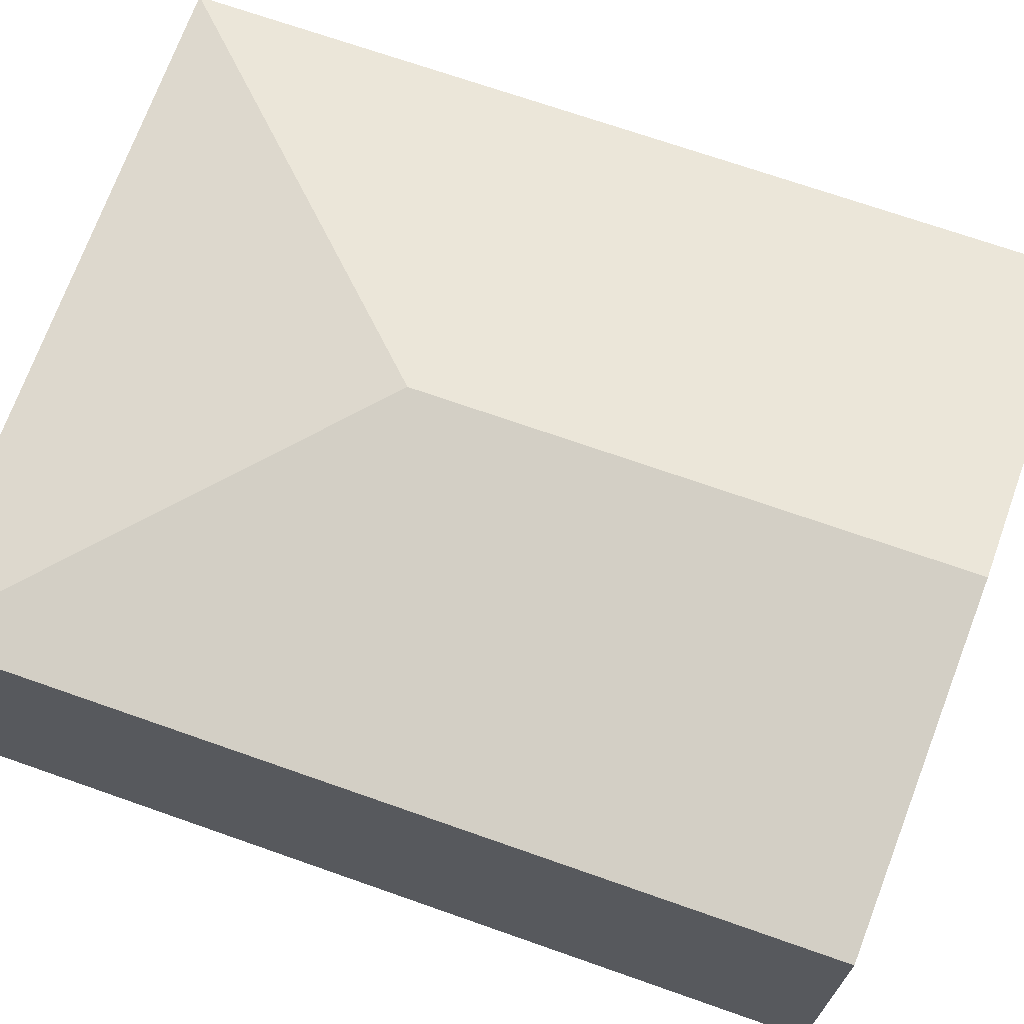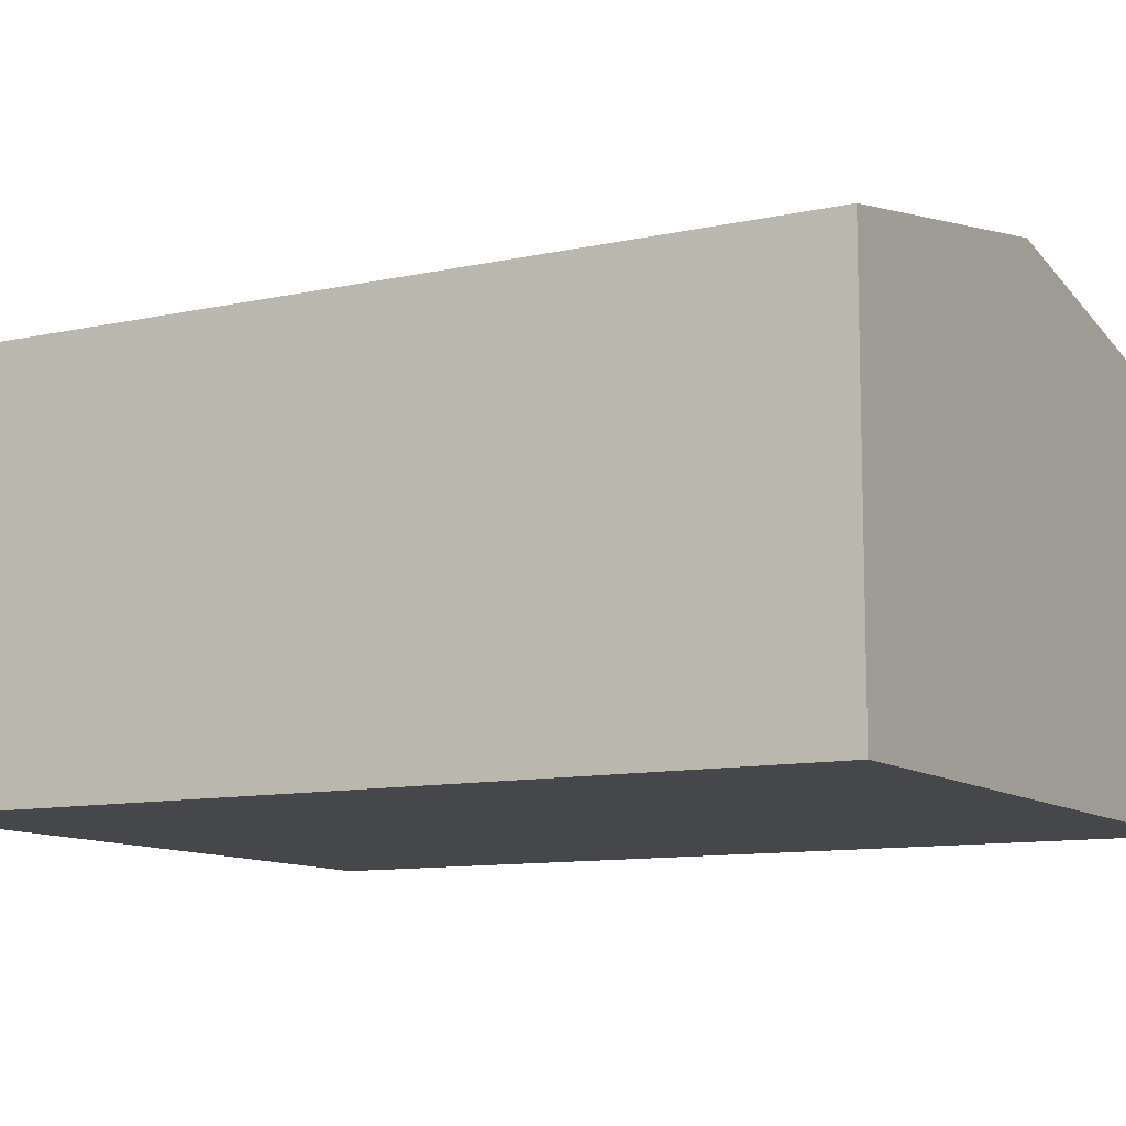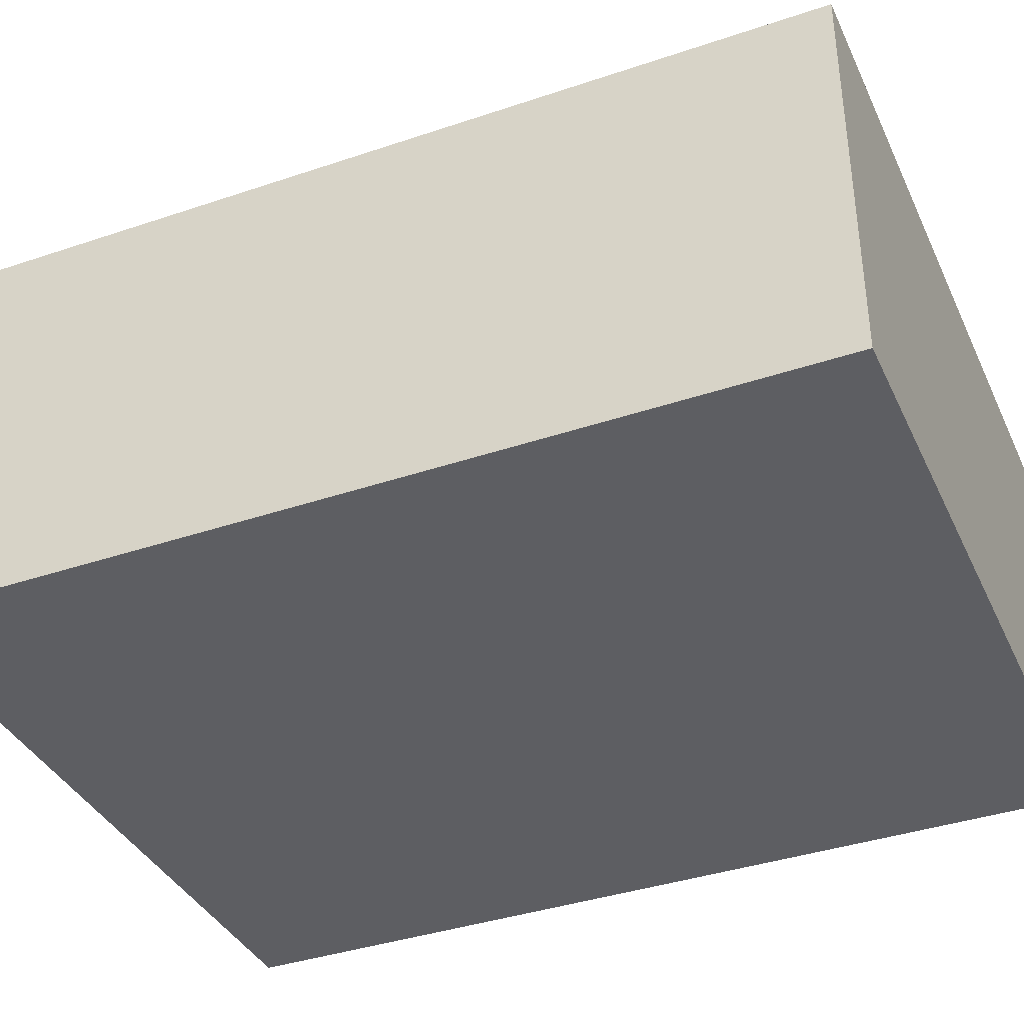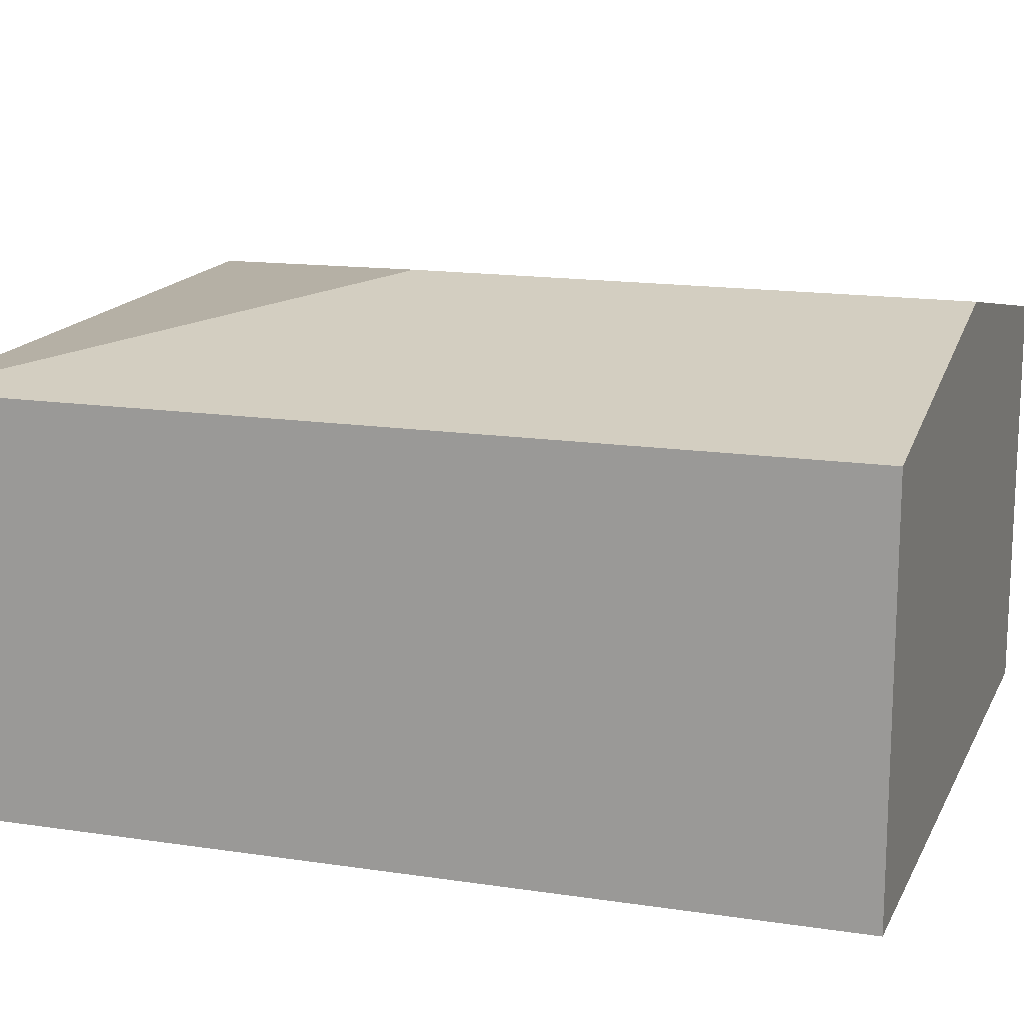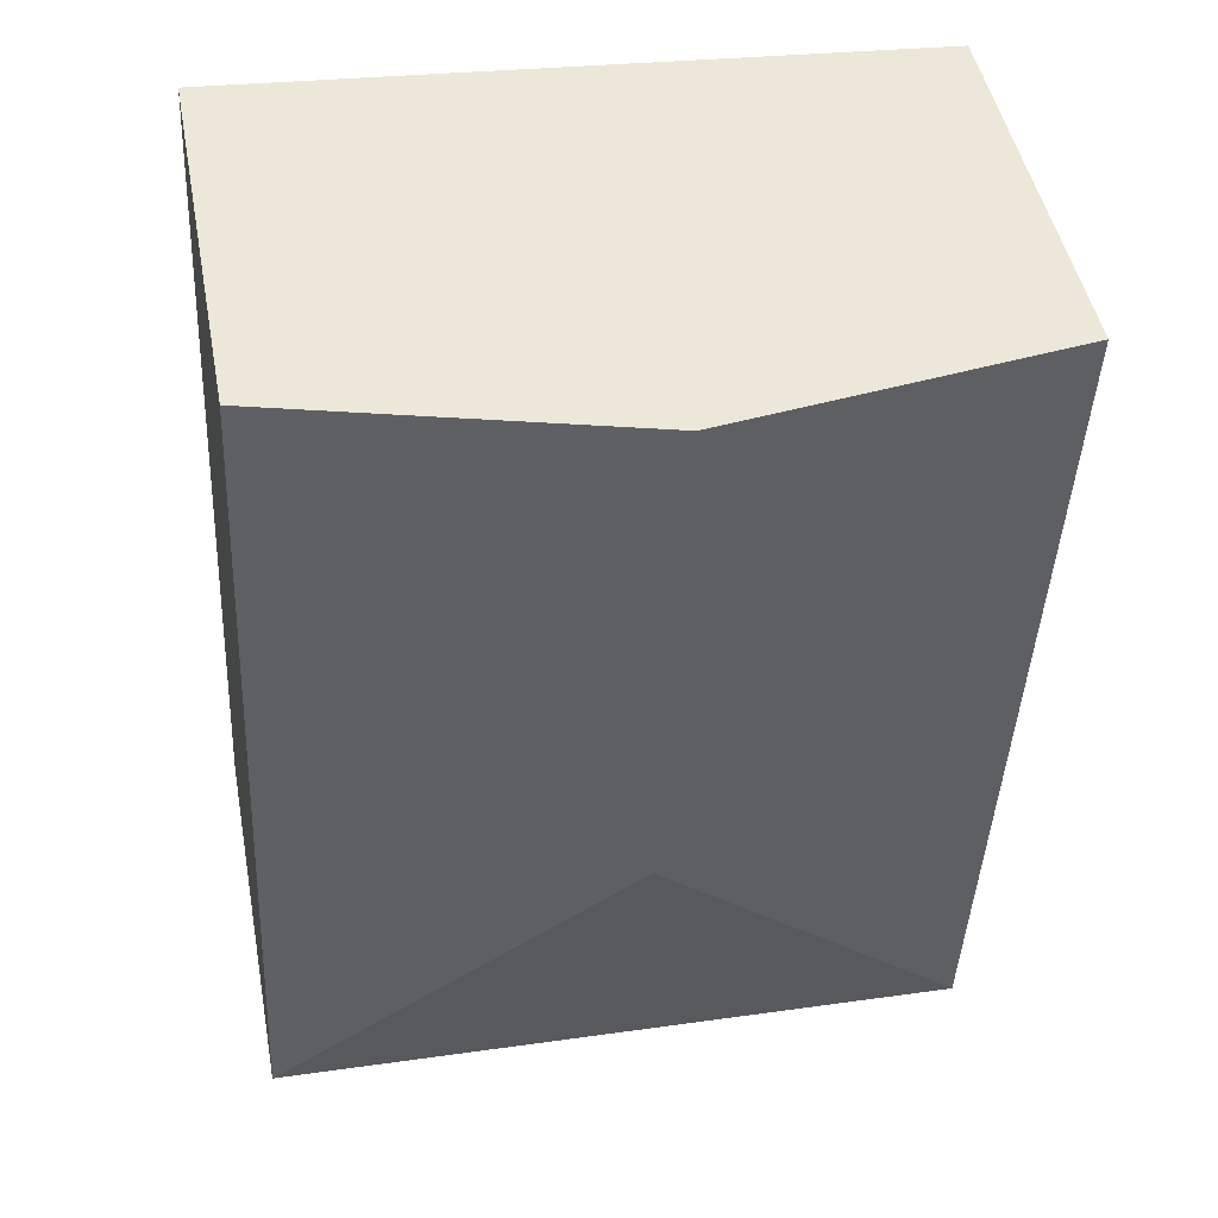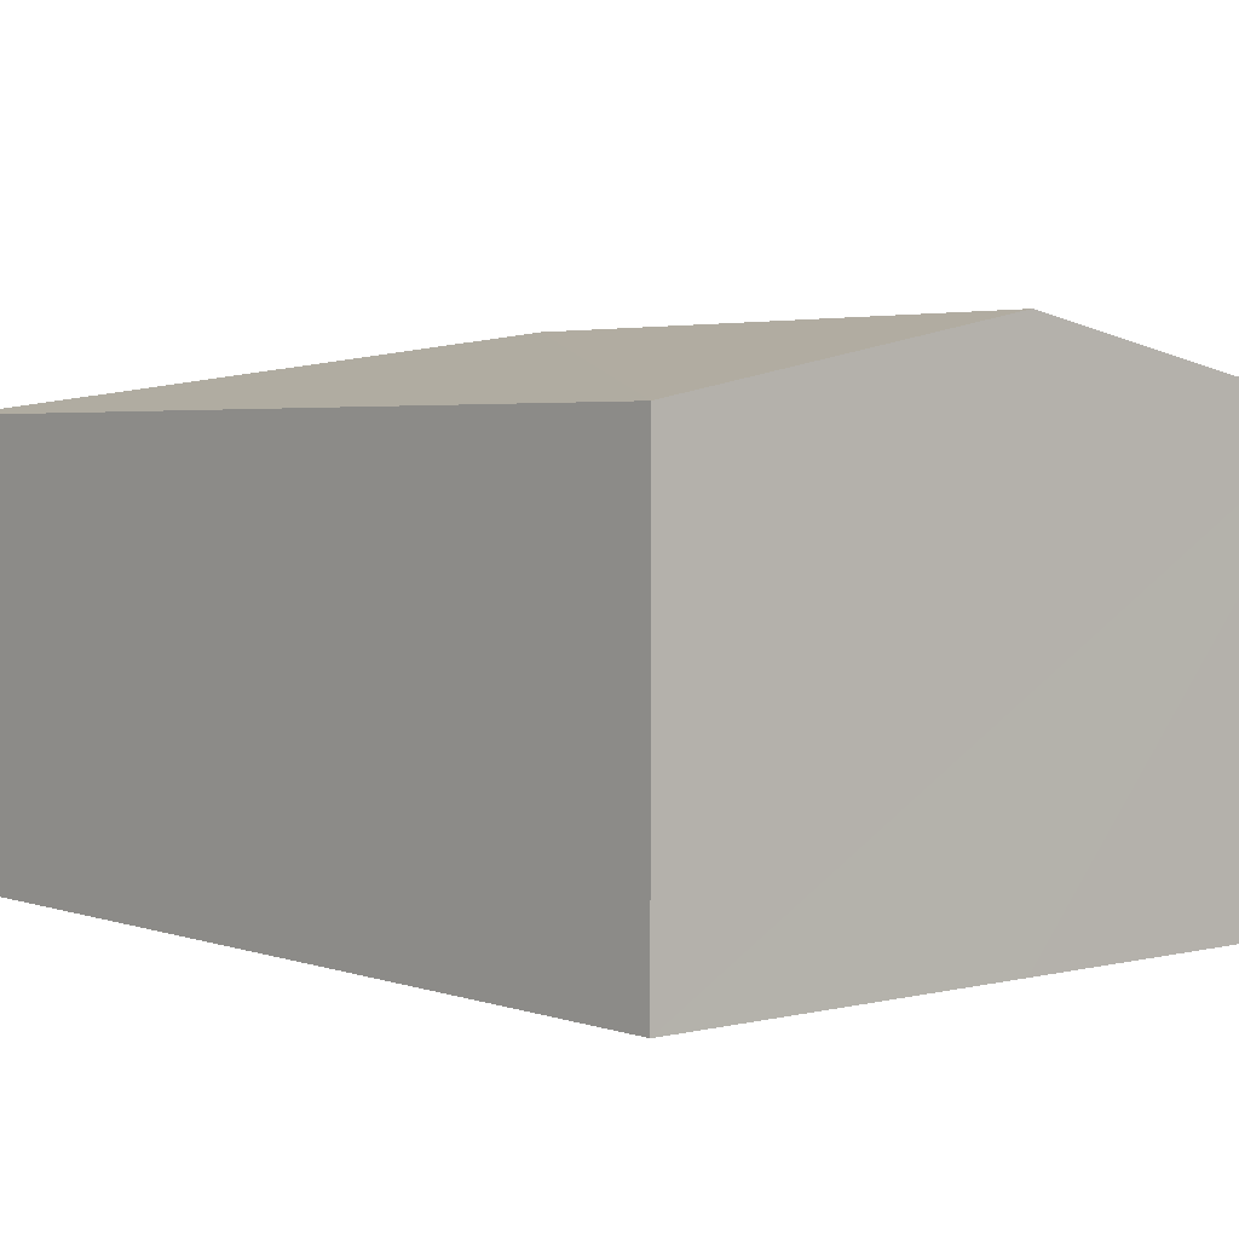
<metadata>
{"format":"obj","ext":"obj","renderer":"f3d","projection":"perspective","resolution":1024,"background":"white","views":[{"elev":69.6,"azim":-73.3,"up":"+Y"},{"elev":-10.6,"azim":-64.0,"up":"+Y"},{"elev":-38.5,"azim":110.3,"up":"+Y"},{"elev":15.6,"azim":-75.1,"up":"+Y"},{"elev":47.1,"azim":169.3,"up":"+Z"},{"elev":3.1,"azim":-43.7,"up":"+Y"}]}
</metadata>
<code>
v  0 2.45 1.5e-16
v  2.284 2.864 -3.14
v  0.254 2.448 -5.367
v  2.121 2.864 0.148
v  4.518 2.449 -5.17
v  4.248 2.449 0.296
v  0 0 0
v  2.121 -9.062e-18 0.148
v  4.248 -1.812e-17 0.296
v  4.518 3.166e-16 -5.17
v  0.254 3.286e-16 -5.367
g defaultobject
f 1 2 3
f 2 1 4
f 2 5 3
f 5 4 6
f 4 5 2
f 7 4 1
f 4 7 6
f 6 7 8
f 6 8 9
f 9 5 6
f 5 9 10
f 10 3 5
f 3 10 11
f 3 7 1
f 7 3 11
f 8 10 9
f 10 8 7
f 10 7 11

</code>
